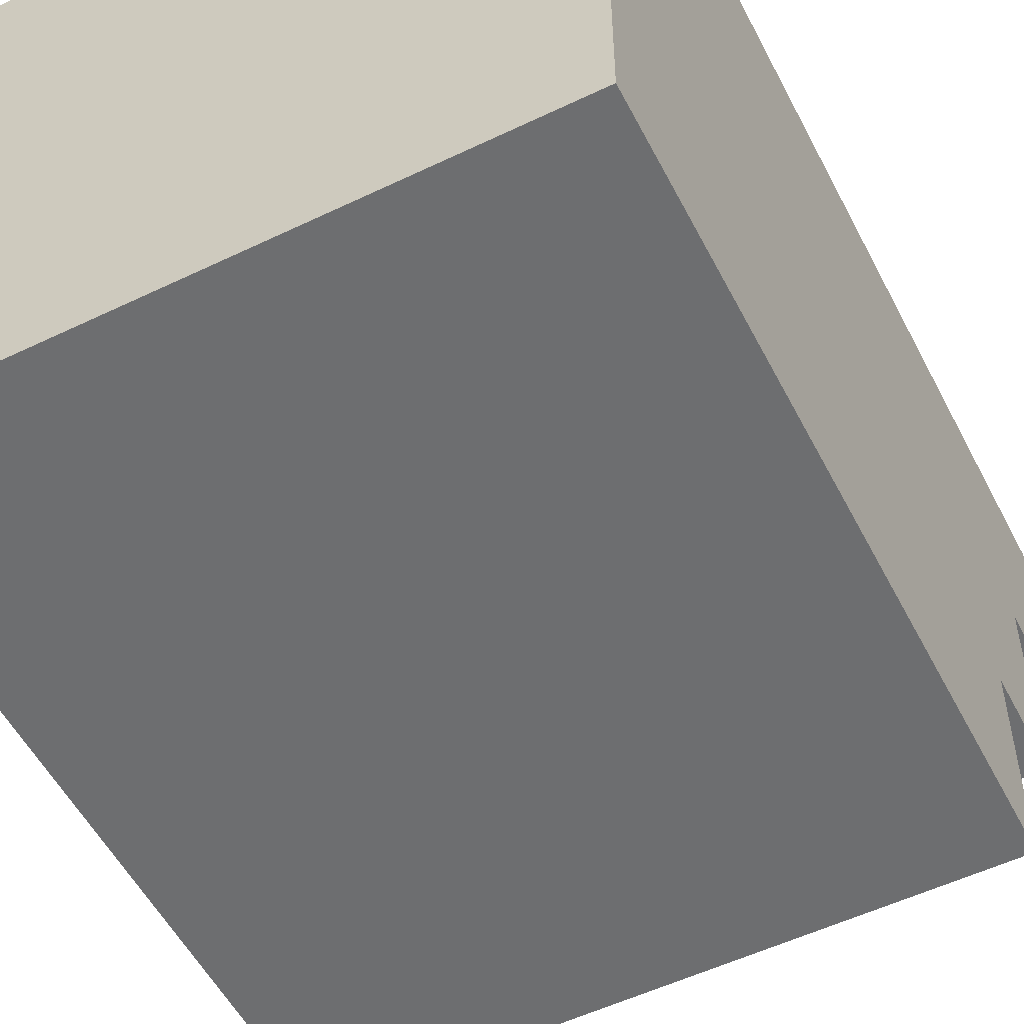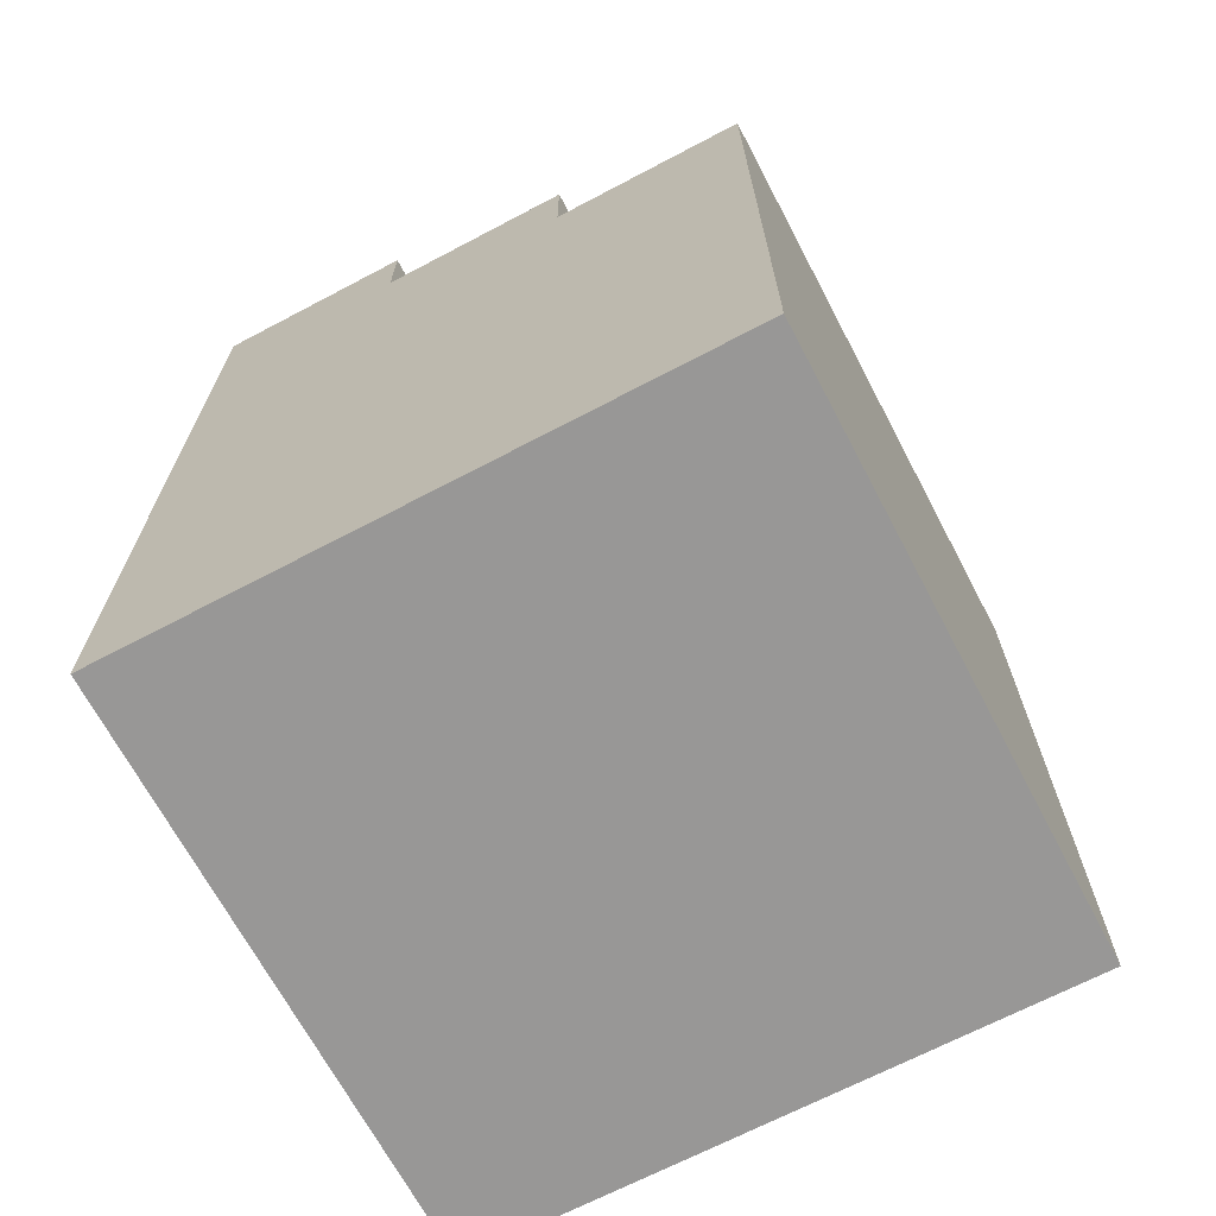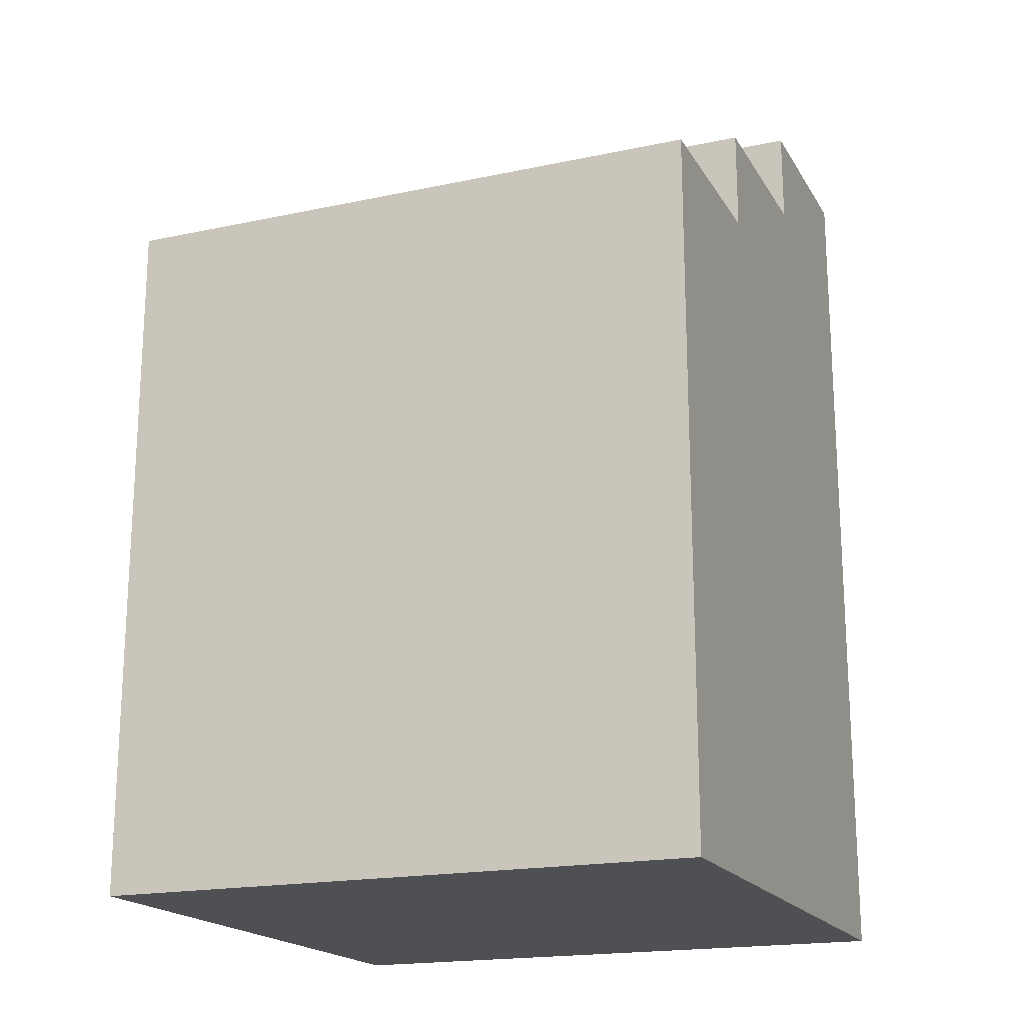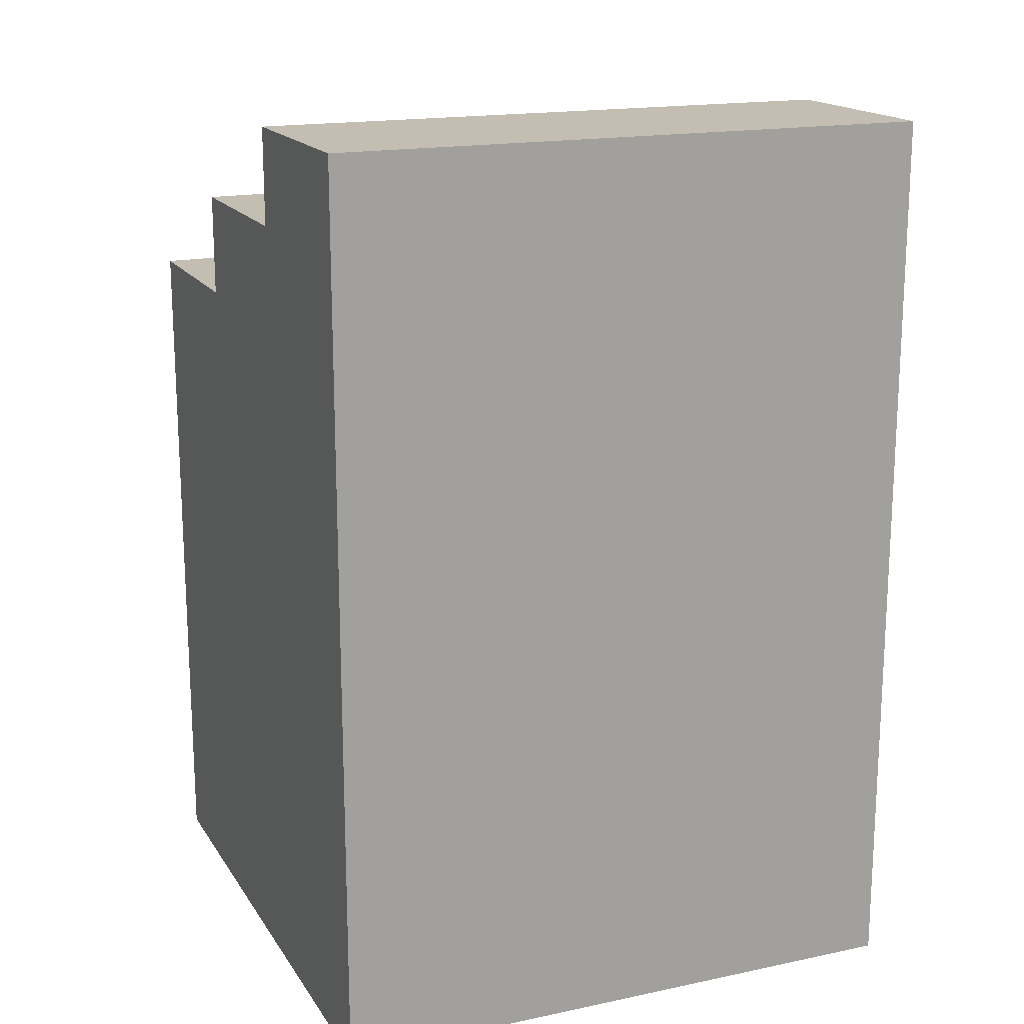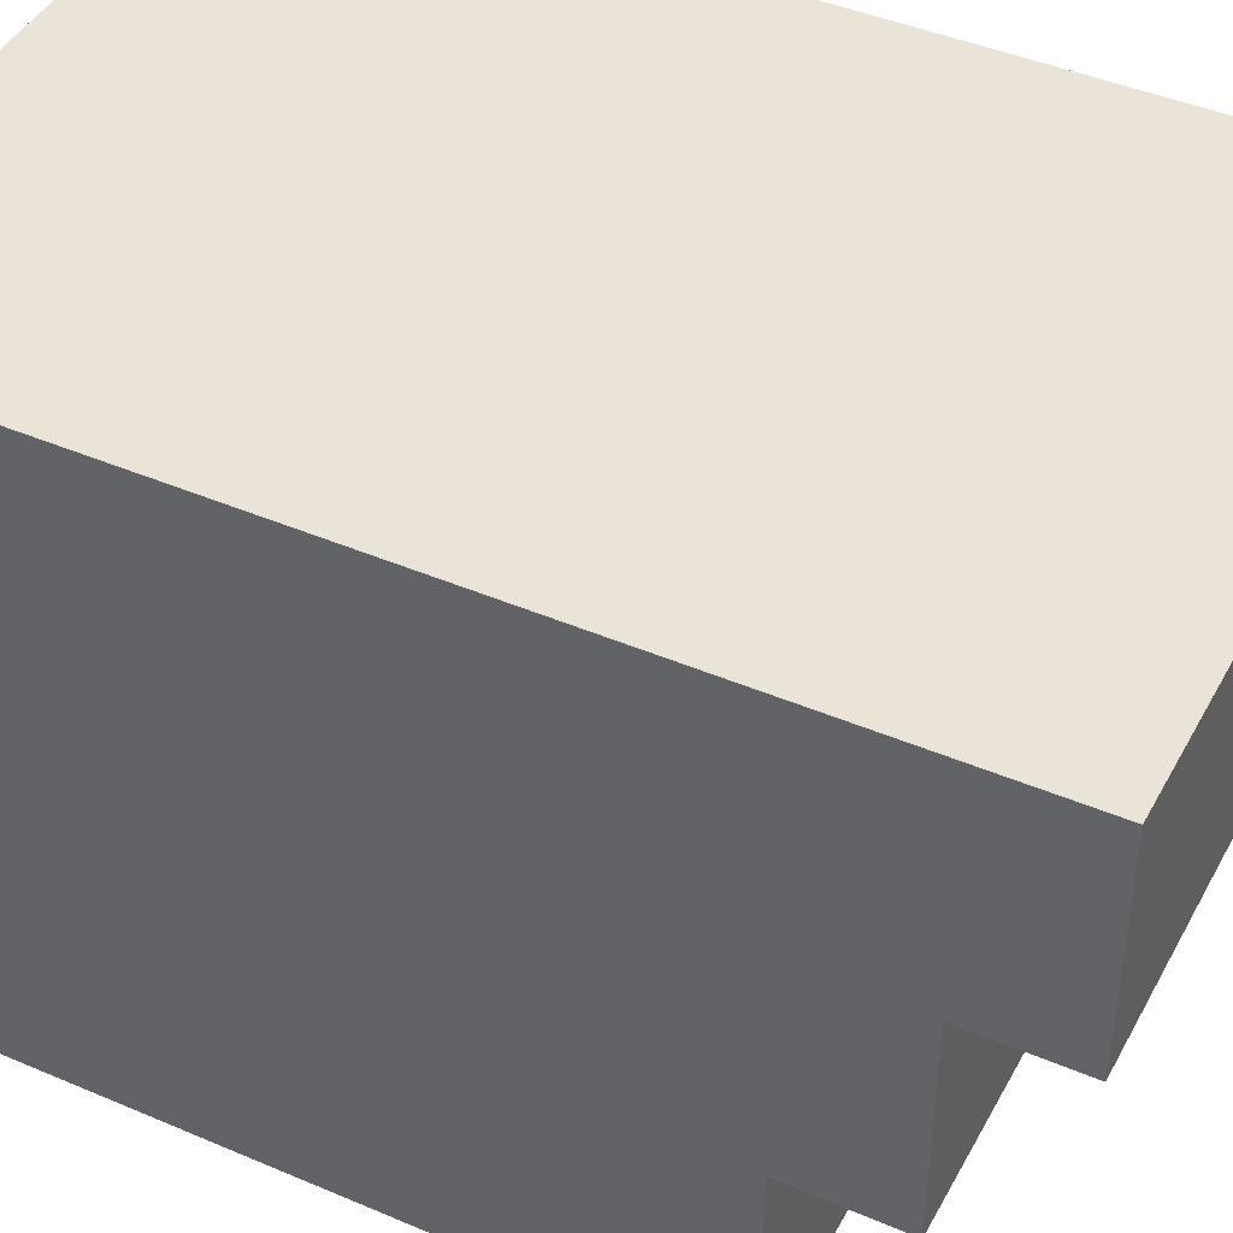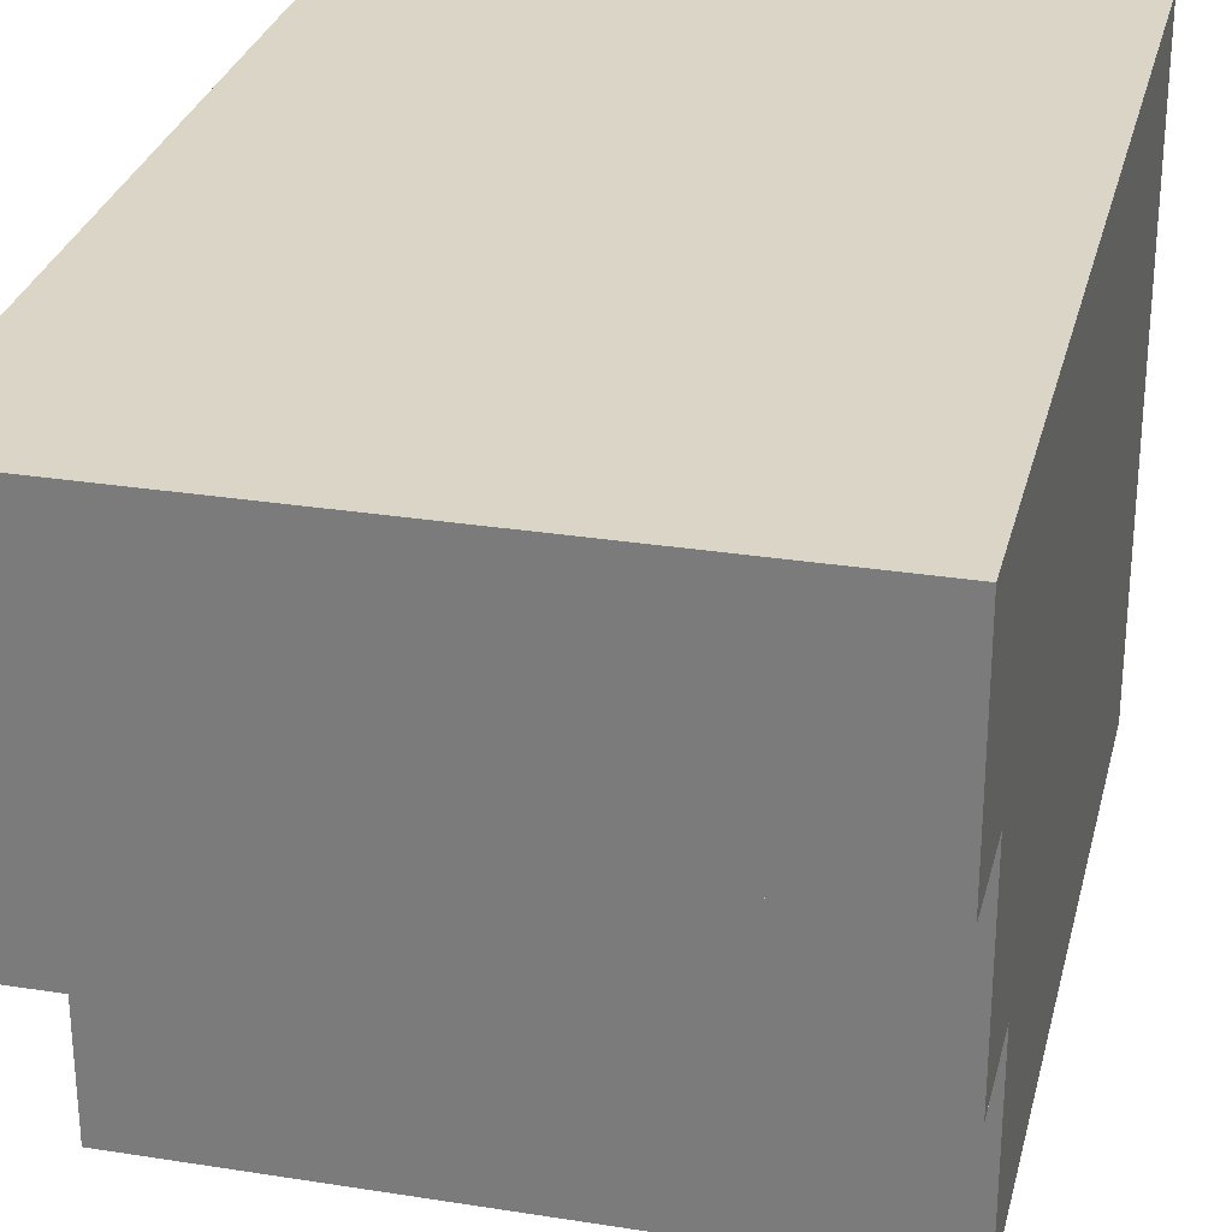
<metadata>
{"format":"obj","ext":"obj","renderer":"f3d","projection":"perspective","resolution":1024,"background":"white","views":[{"elev":-54.2,"azim":27.0,"up":"+Z"},{"elev":-68.3,"azim":117.8,"up":"+Y"},{"elev":-18.7,"azim":-157.9,"up":"+Y"},{"elev":17.2,"azim":-22.7,"up":"+Y"},{"elev":43.4,"azim":116.8,"up":"+Z"},{"elev":29.0,"azim":-166.7,"up":"+Z"}]}
</metadata>
<code>
v 0 1.17 0
v 1 1.17 0
v 0 0 0
v 1 0 0
v 0 1.17 0.33
v 0 0 0.33
v 1 1.17 0.33
v 1 0 0.33
v 0 0 0.66
v 0 1.34 0.66
v 0 1.34 0.33
v 1 1.34 0.66
v 1 0 0.66
v 1 1.34 0.33
v 0 0 1
v 0 1.5 1
v 0 1.5 0.66
v 1 1.5 1
v 1 0 1
v 1 1.5 0.66
f 1 7 2
f 5 7 1
f 10 17 12
f 15 18 16
f 15 19 18
f 17 20 12
f 2 3 1
f 2 4 3
f 5 11 7
f 11 14 7
f 16 18 17
f 18 20 17
f 3 8 6
f 4 8 3
f 6 13 9
f 8 13 6
f 9 19 15
f 10 12 11
f 12 14 11
f 13 19 9
f 1 6 5
f 2 7 4
f 3 6 1
f 6 9 5
f 7 8 4
f 7 13 8
f 7 14 12
f 9 10 5
f 9 15 10
f 10 11 5
f 12 13 7
f 12 19 13
f 12 20 18
f 15 16 10
f 16 17 10
f 18 19 12

</code>
